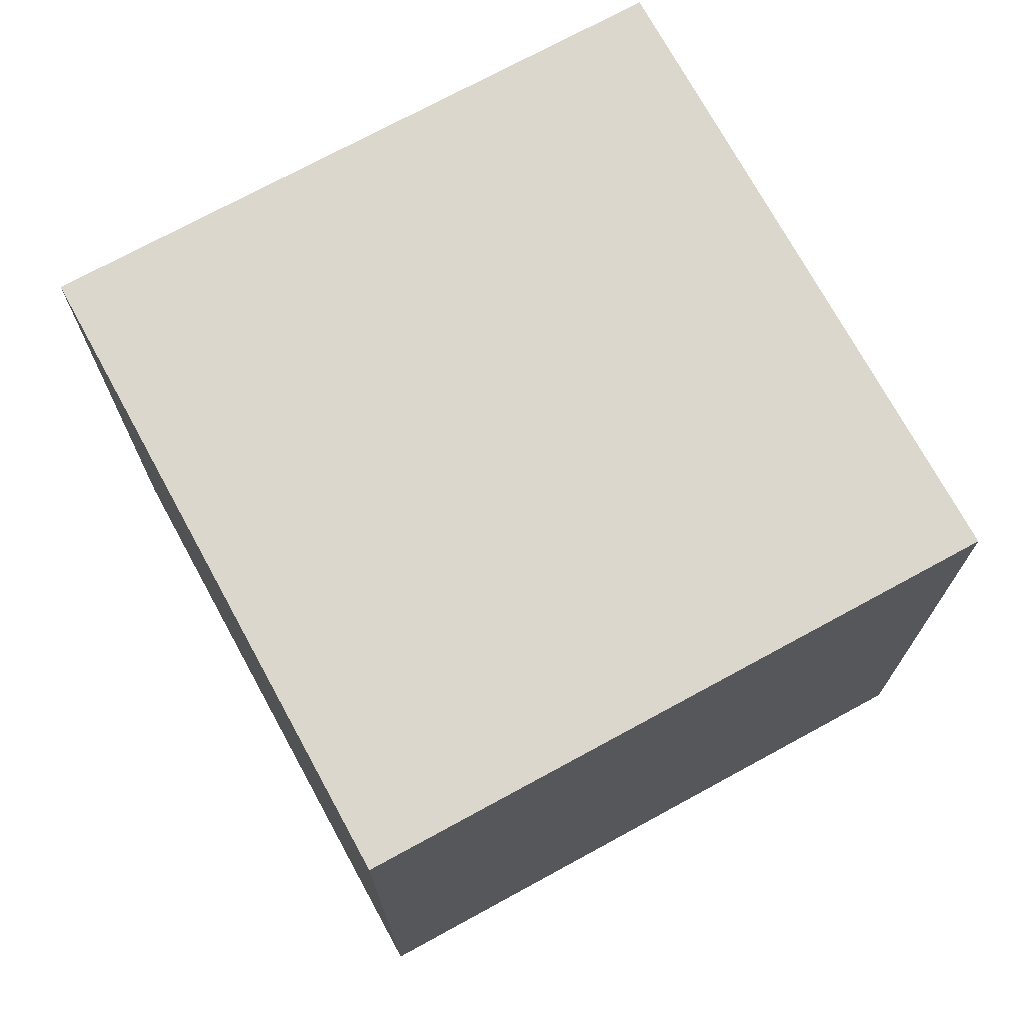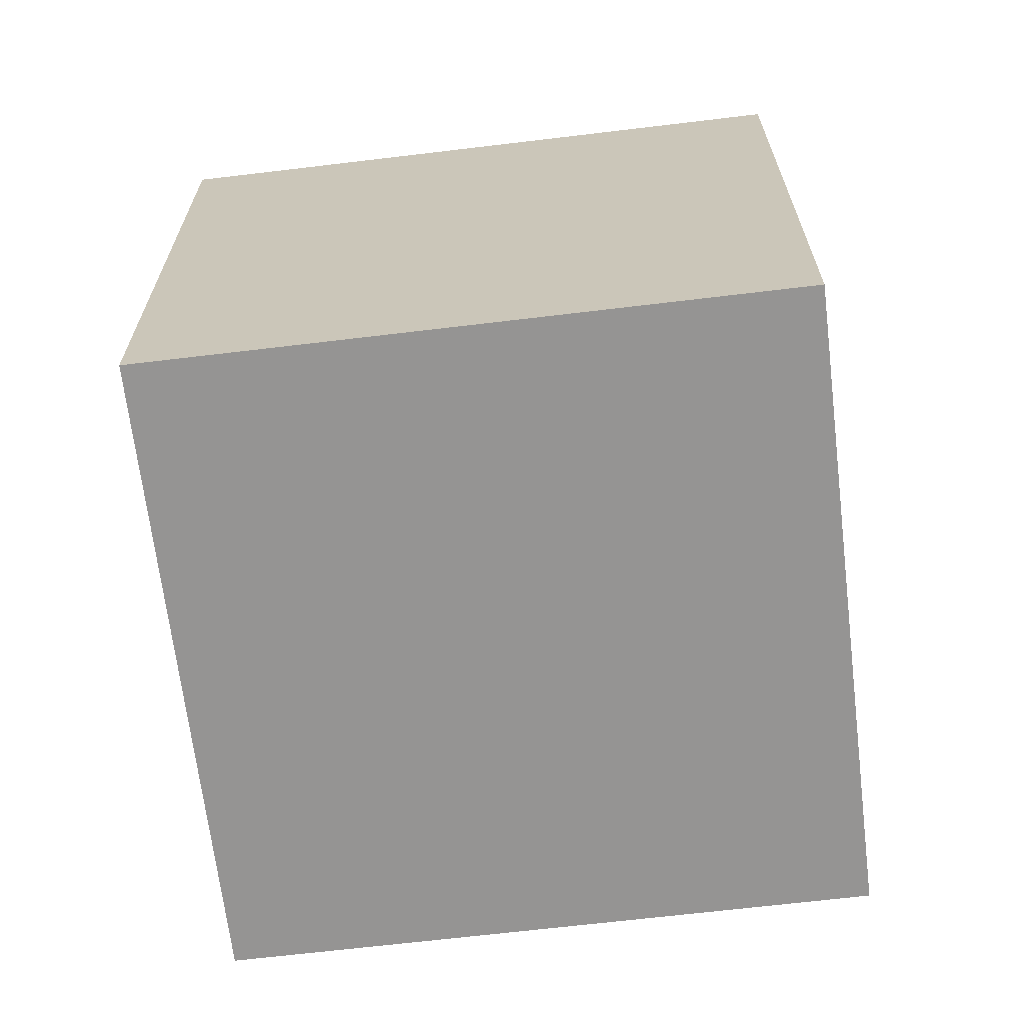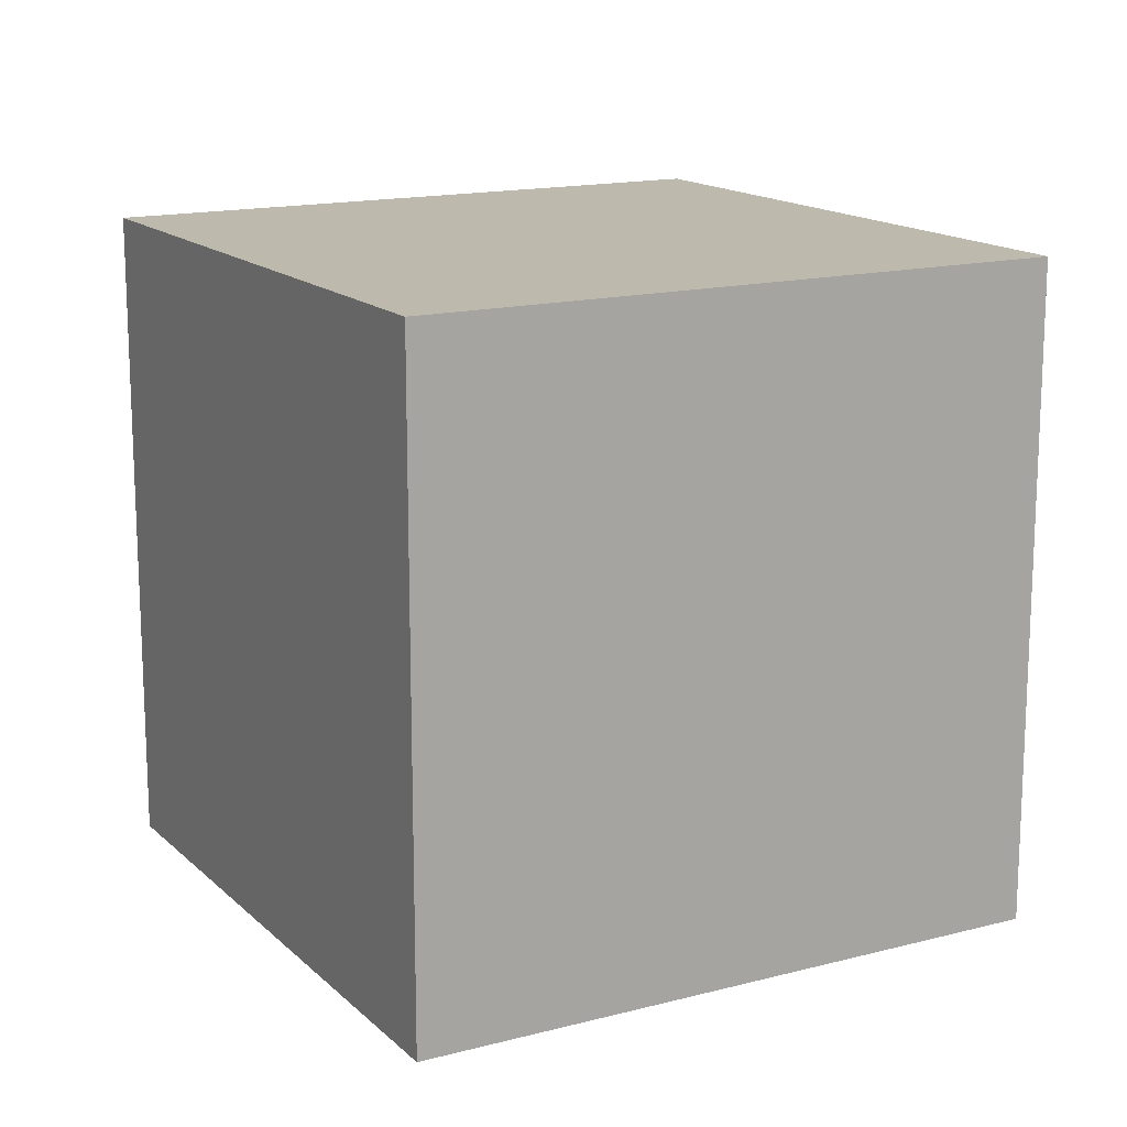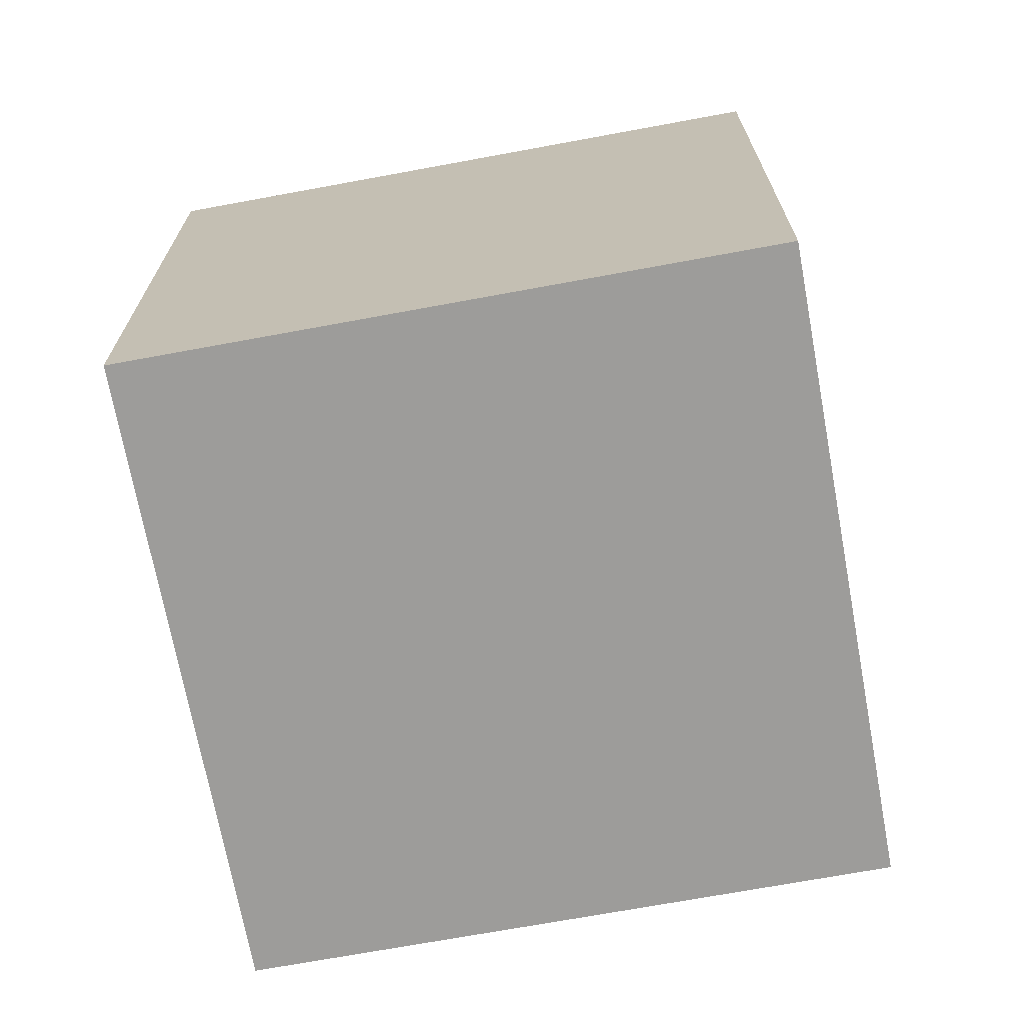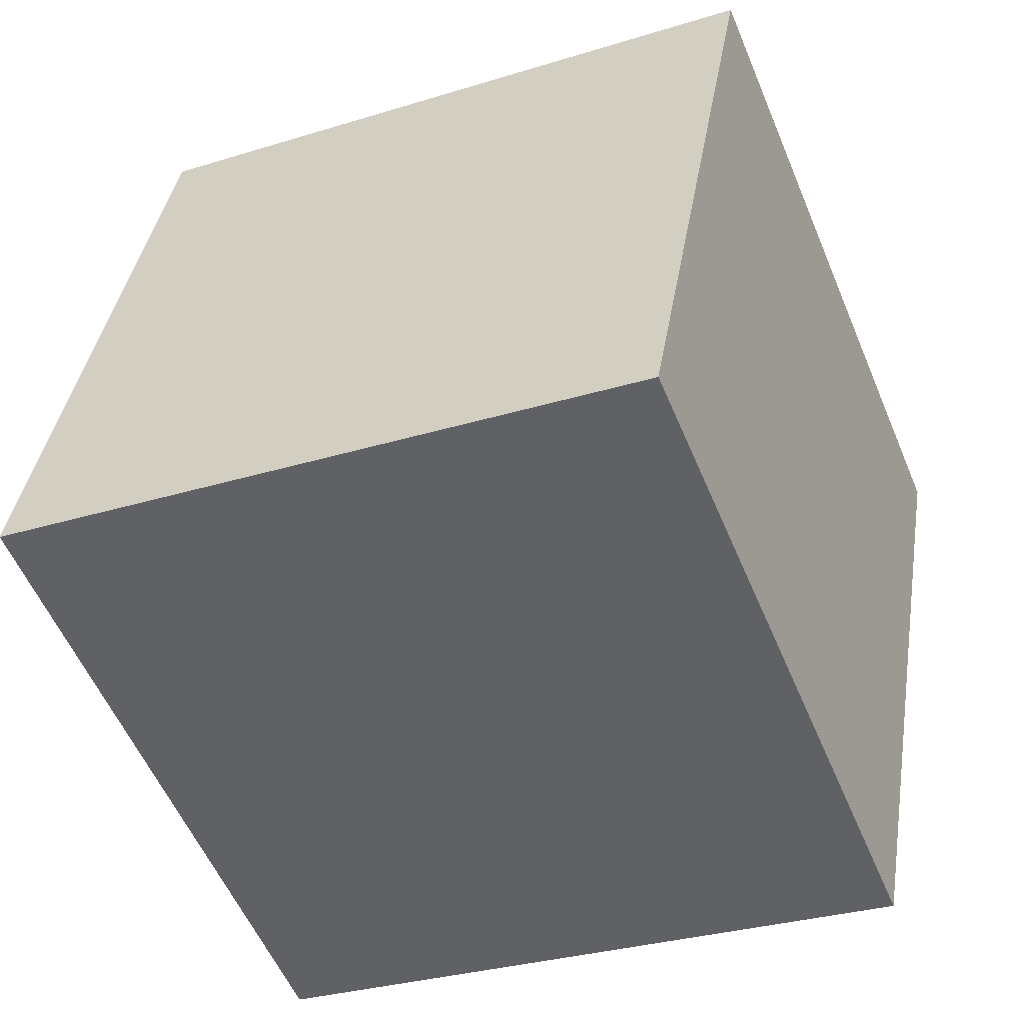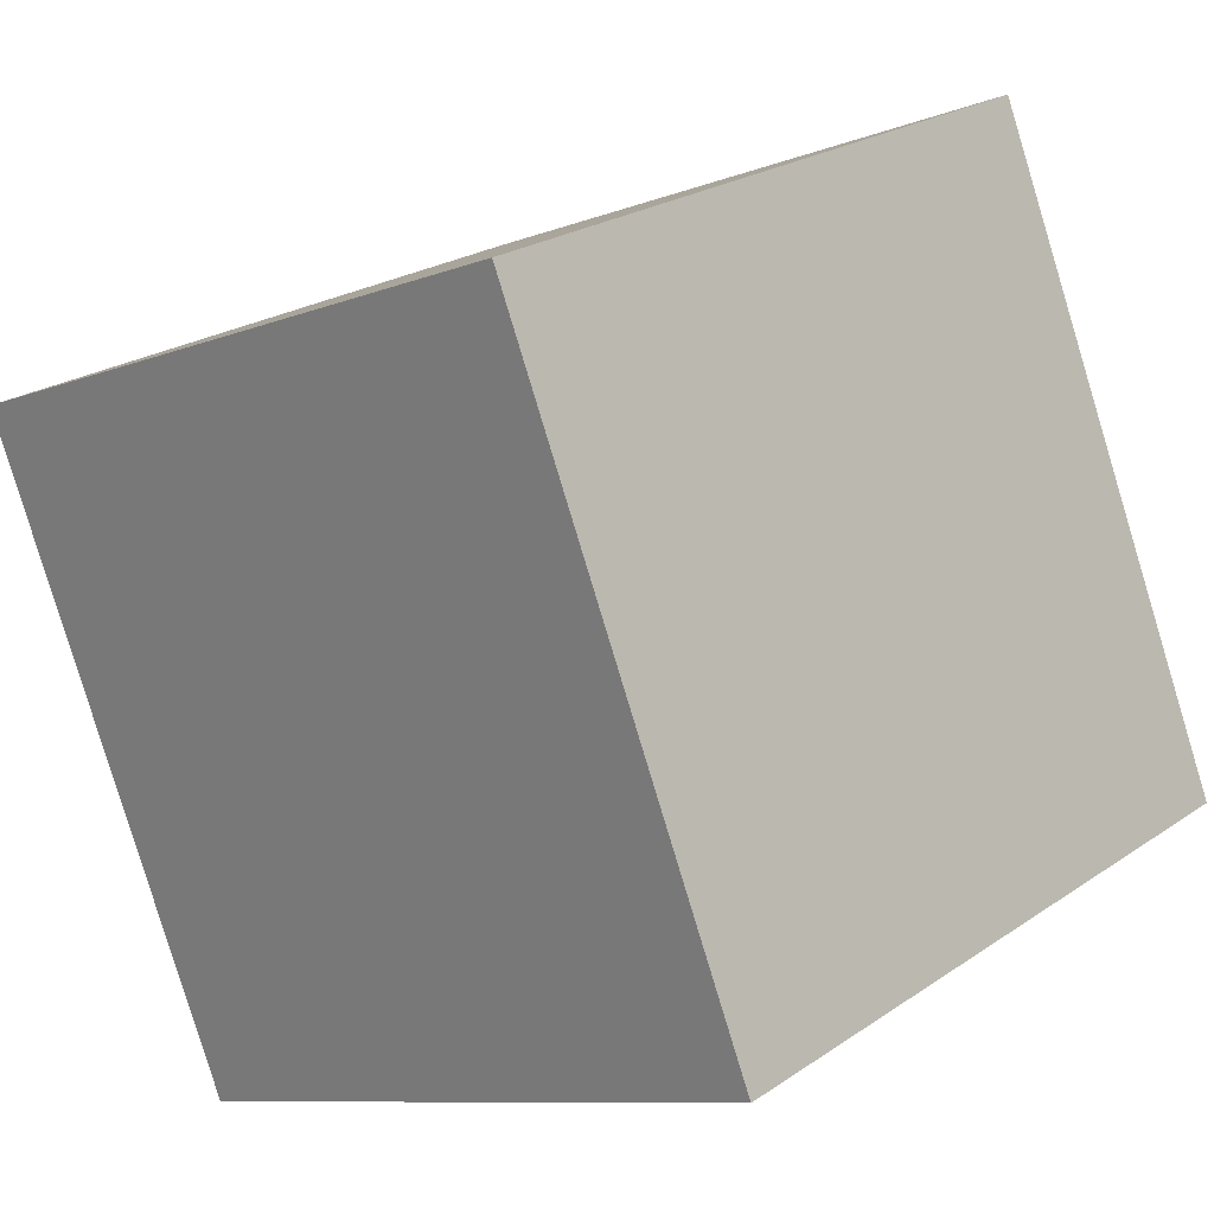
<metadata>
{"format":"obj","ext":"obj","renderer":"f3d","projection":"perspective","resolution":1024,"background":"white","views":[{"elev":72.8,"azim":84.0,"up":"+Z"},{"elev":-67.1,"azim":-60.5,"up":"+Z"},{"elev":15.3,"azim":-96.4,"up":"+Z"},{"elev":-70.3,"azim":123.1,"up":"+Z"},{"elev":-30.3,"azim":114.3,"up":"+Y"},{"elev":23.2,"azim":41.1,"up":"+Y"}]}
</metadata>
<code>
v 0.7816 0.4024 -0.3655
v 0.7816 0.4024 0.0345
v 0.4124 0.2484 0.0345
v 0.7816 0.4024 -0.3655
v 0.4124 0.2484 0.0345
v 0.4124 0.2484 -0.3655
v 0.6276 0.7716 -0.3655
v 0.2584 0.6176 -0.3655
v 0.2584 0.6176 0.0345
v 0.6276 0.7716 -0.3655
v 0.2584 0.6176 0.0345
v 0.6276 0.7716 0.0345
v 0.7816 0.4024 -0.3655
v 0.6276 0.7716 -0.3655
v 0.6276 0.7716 0.0345
v 0.7816 0.4024 -0.3655
v 0.6276 0.7716 0.0345
v 0.7816 0.4024 0.0345
v 0.7816 0.4024 0.0345
v 0.6276 0.7716 0.0345
v 0.2584 0.6176 0.0345
v 0.7816 0.4024 0.0345
v 0.2584 0.6176 0.0345
v 0.4124 0.2484 0.0345
v 0.4124 0.2484 0.0345
v 0.2584 0.6176 0.0345
v 0.2584 0.6176 -0.3655
v 0.4124 0.2484 0.0345
v 0.2584 0.6176 -0.3655
v 0.4124 0.2484 -0.3655
v 0.6276 0.7716 -0.3655
v 0.7816 0.4024 -0.3655
v 0.4124 0.2484 -0.3655
v 0.6276 0.7716 -0.3655
v 0.4124 0.2484 -0.3655
v 0.2584 0.6176 -0.3655
f 1 2 3
f 4 5 6
f 7 8 9
f 10 11 12
f 13 14 15
f 16 17 18
f 19 20 21
f 22 23 24
f 25 26 27
f 28 29 30
f 31 32 33
f 34 35 36

</code>
